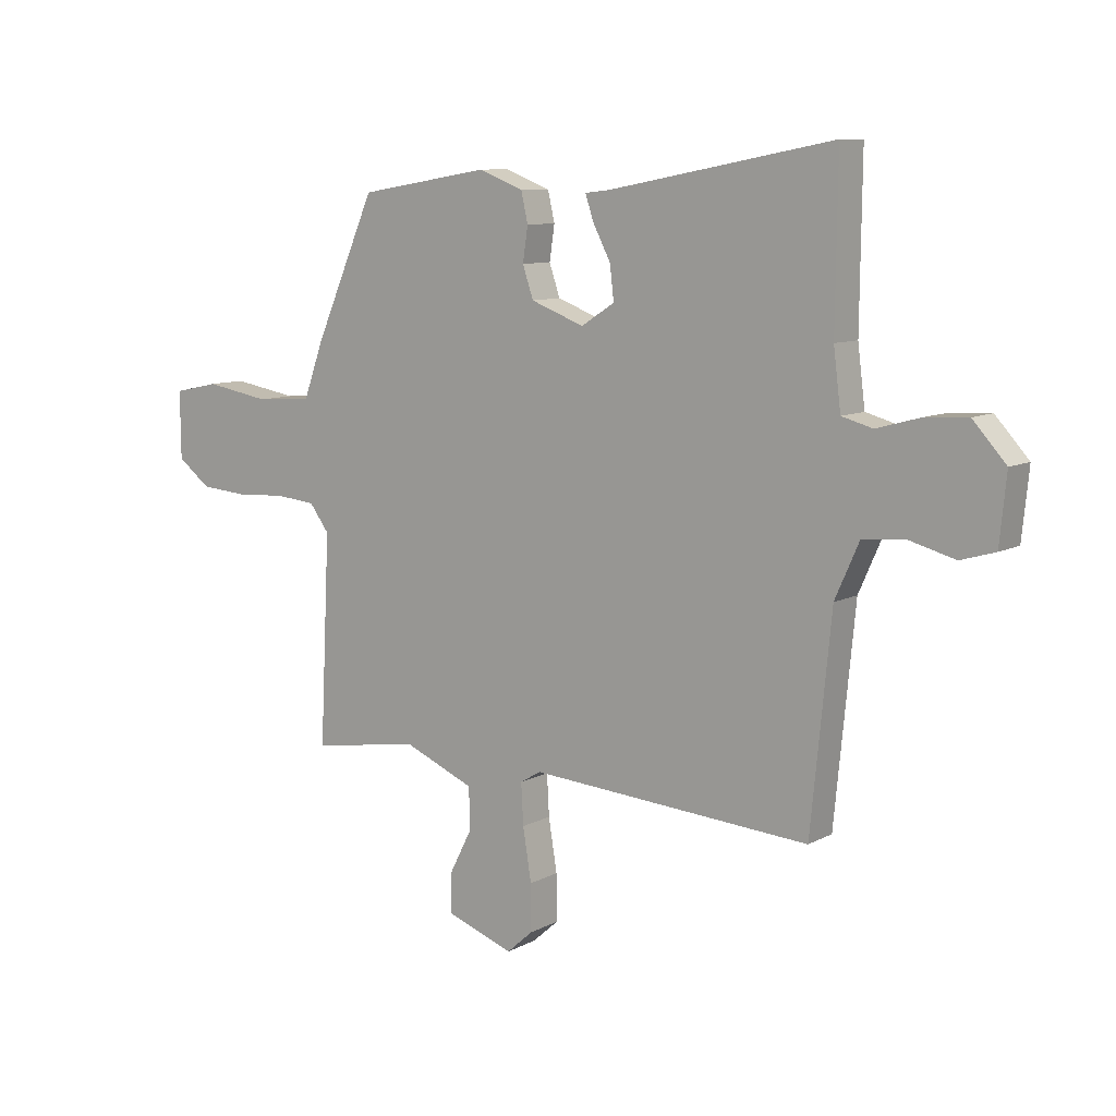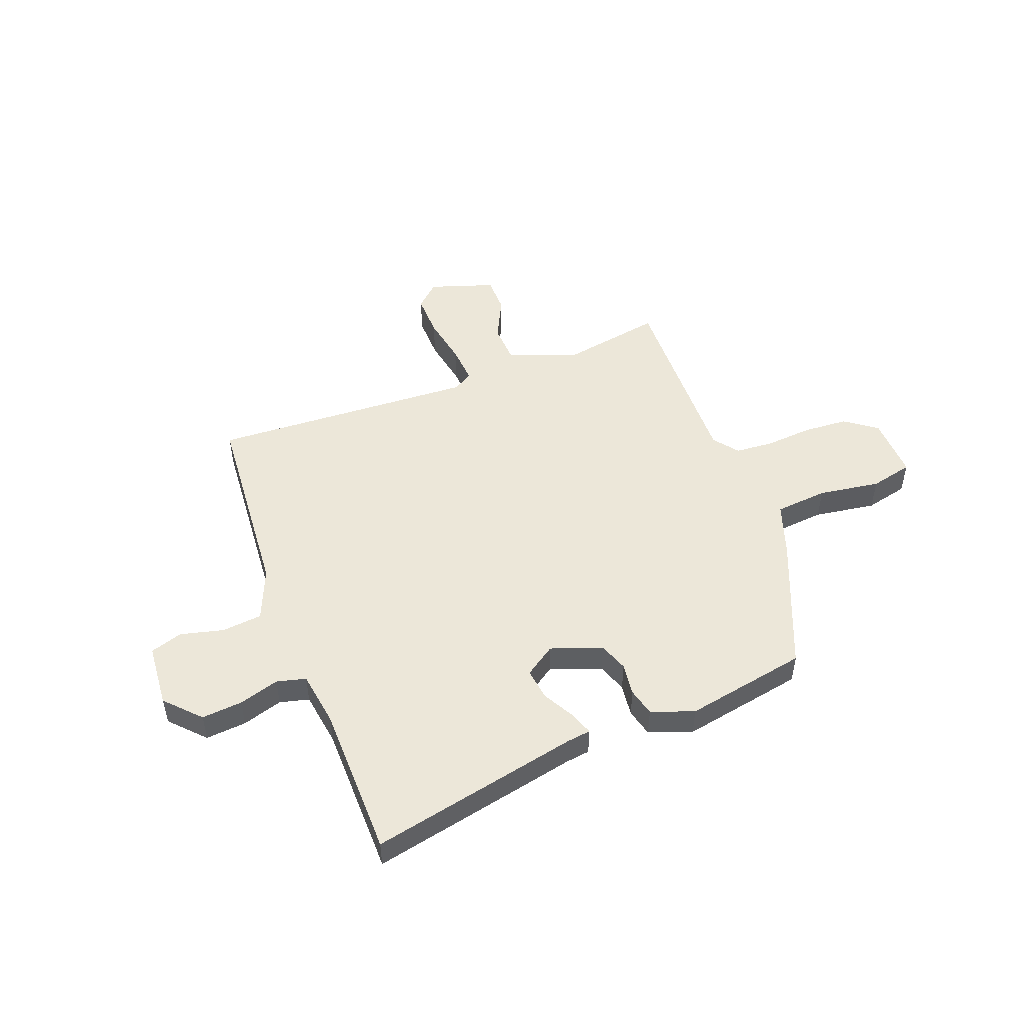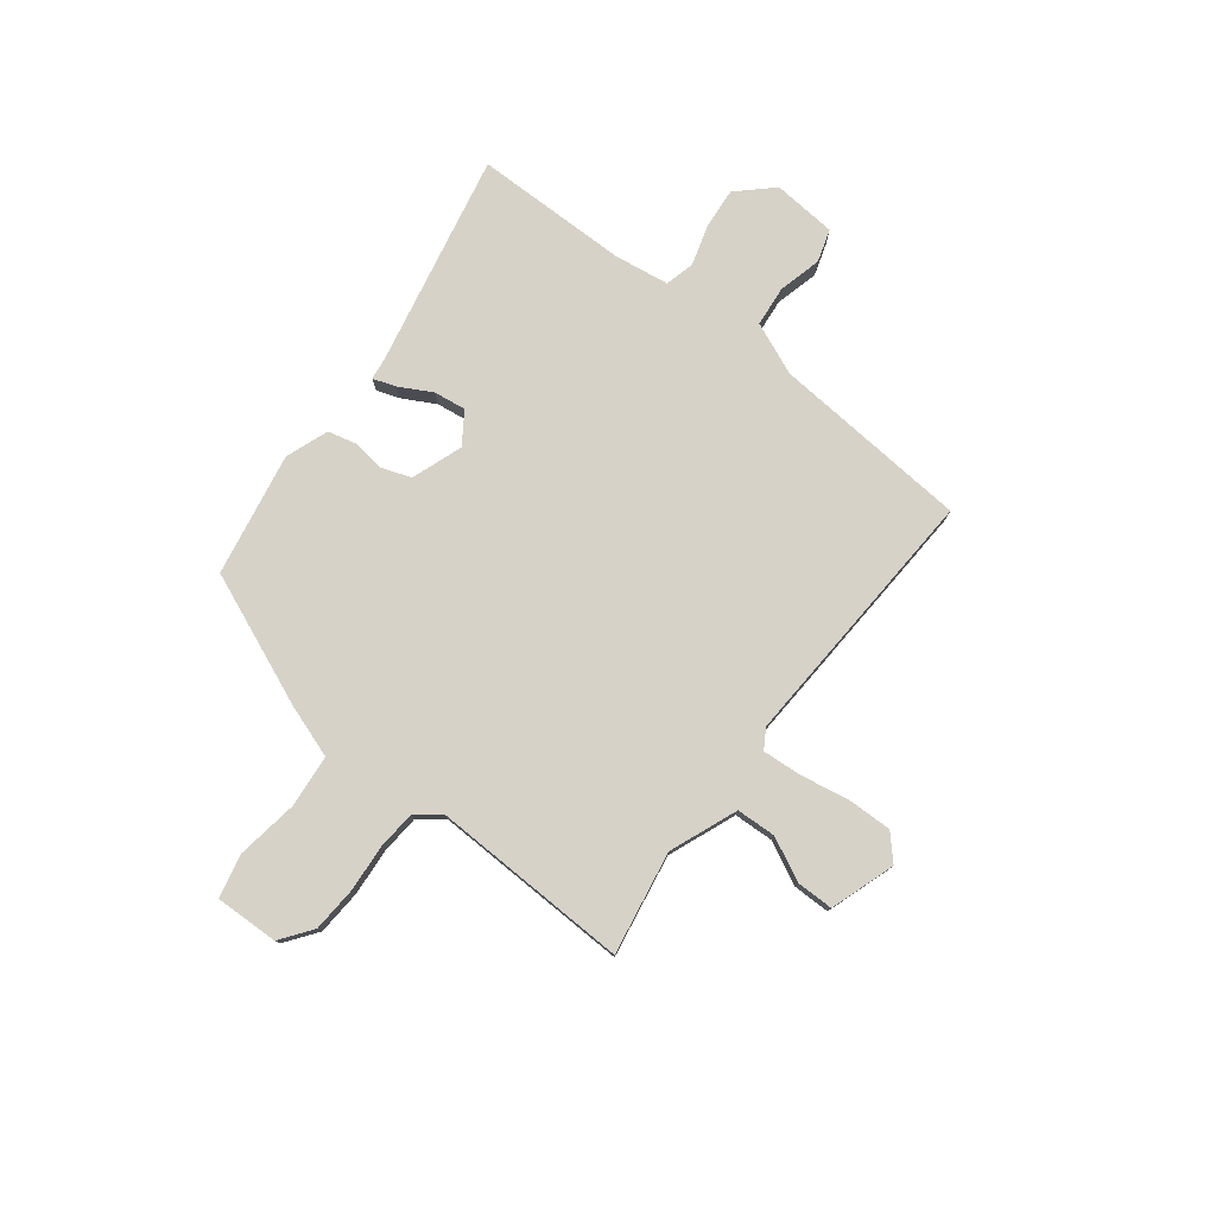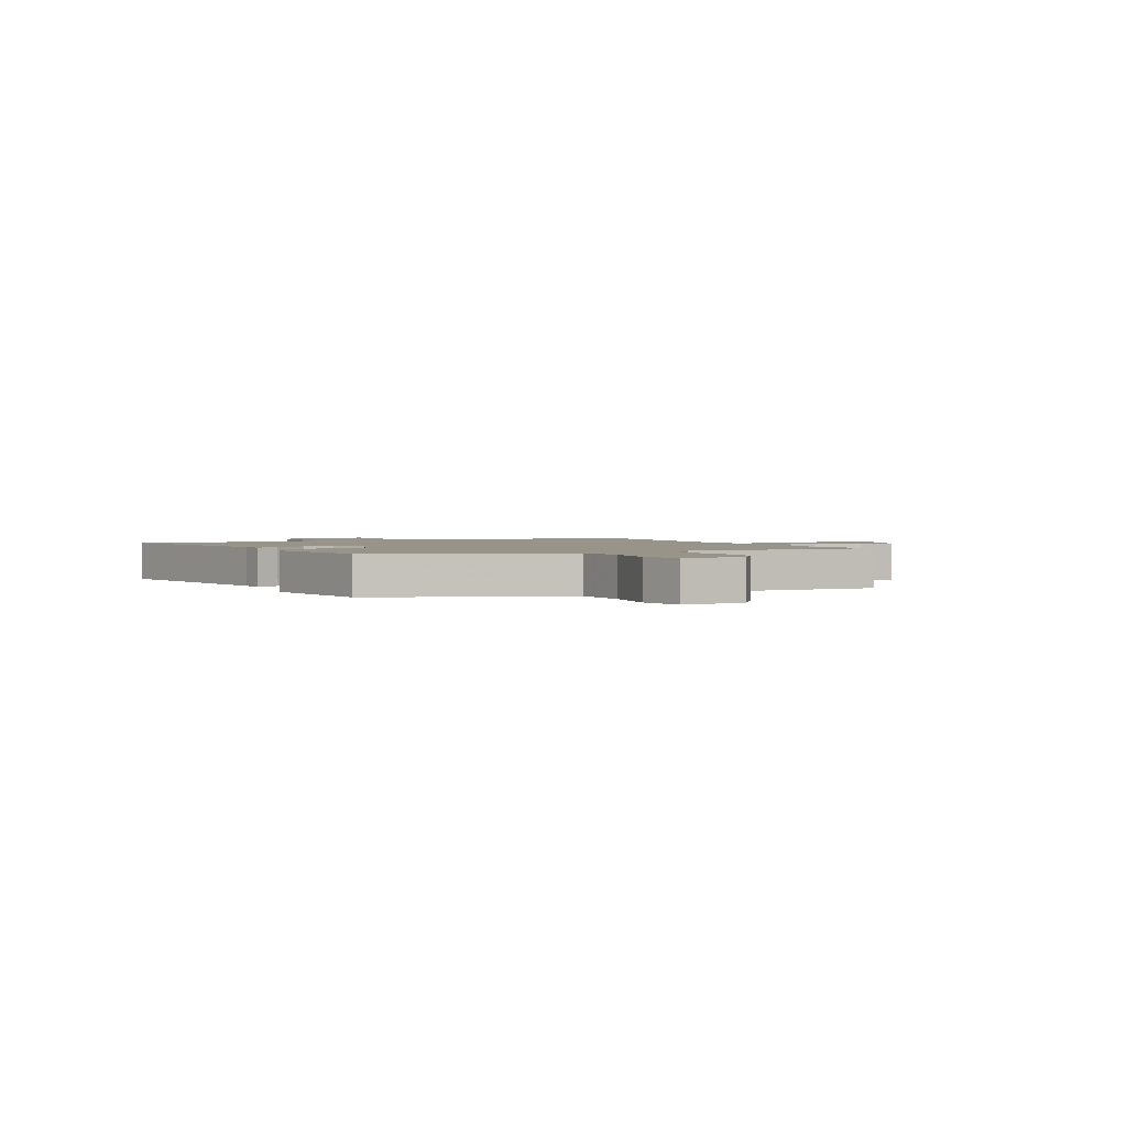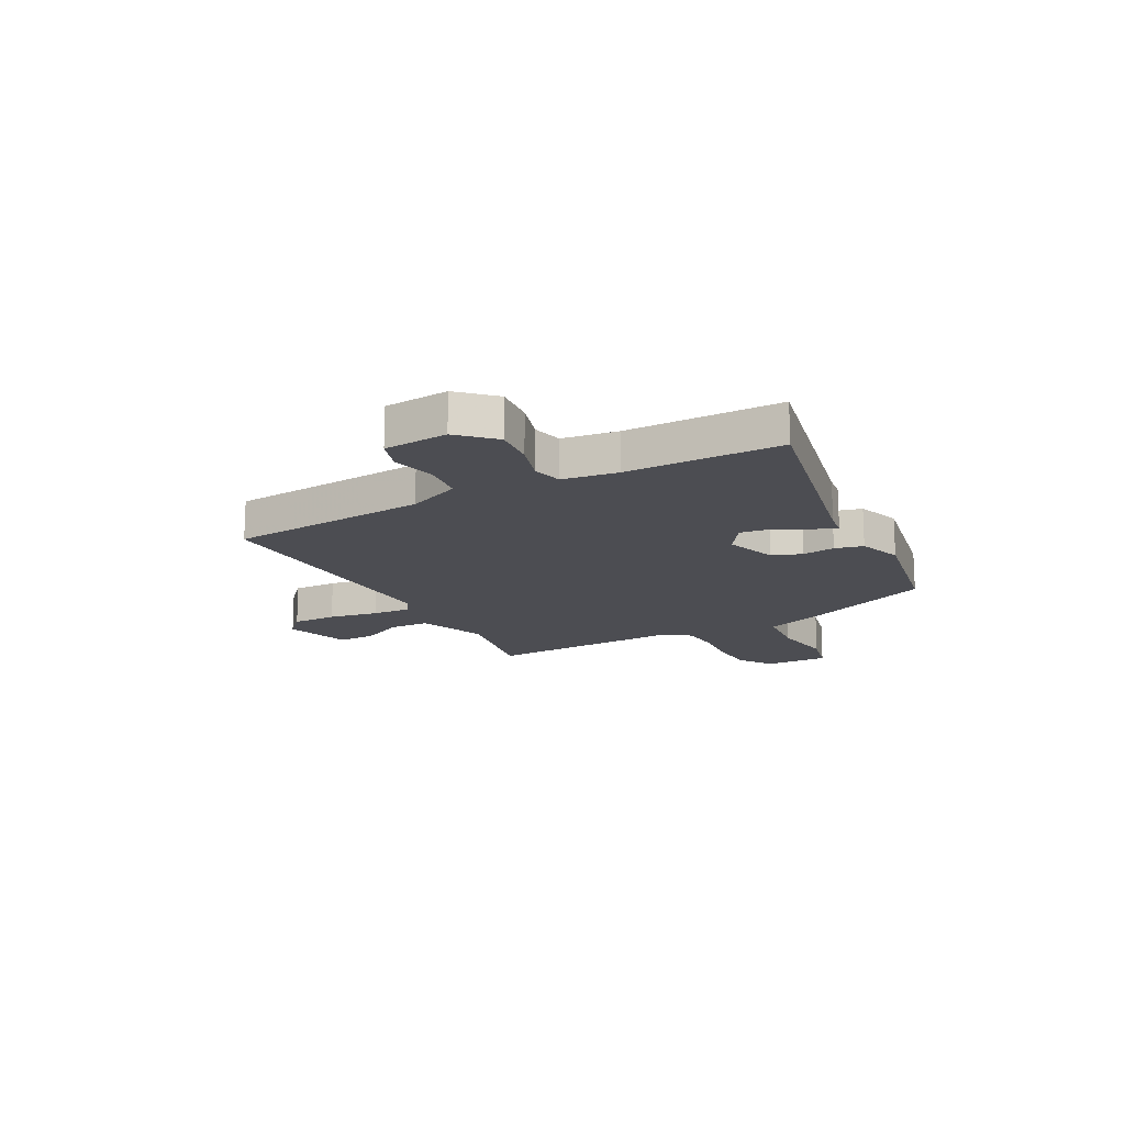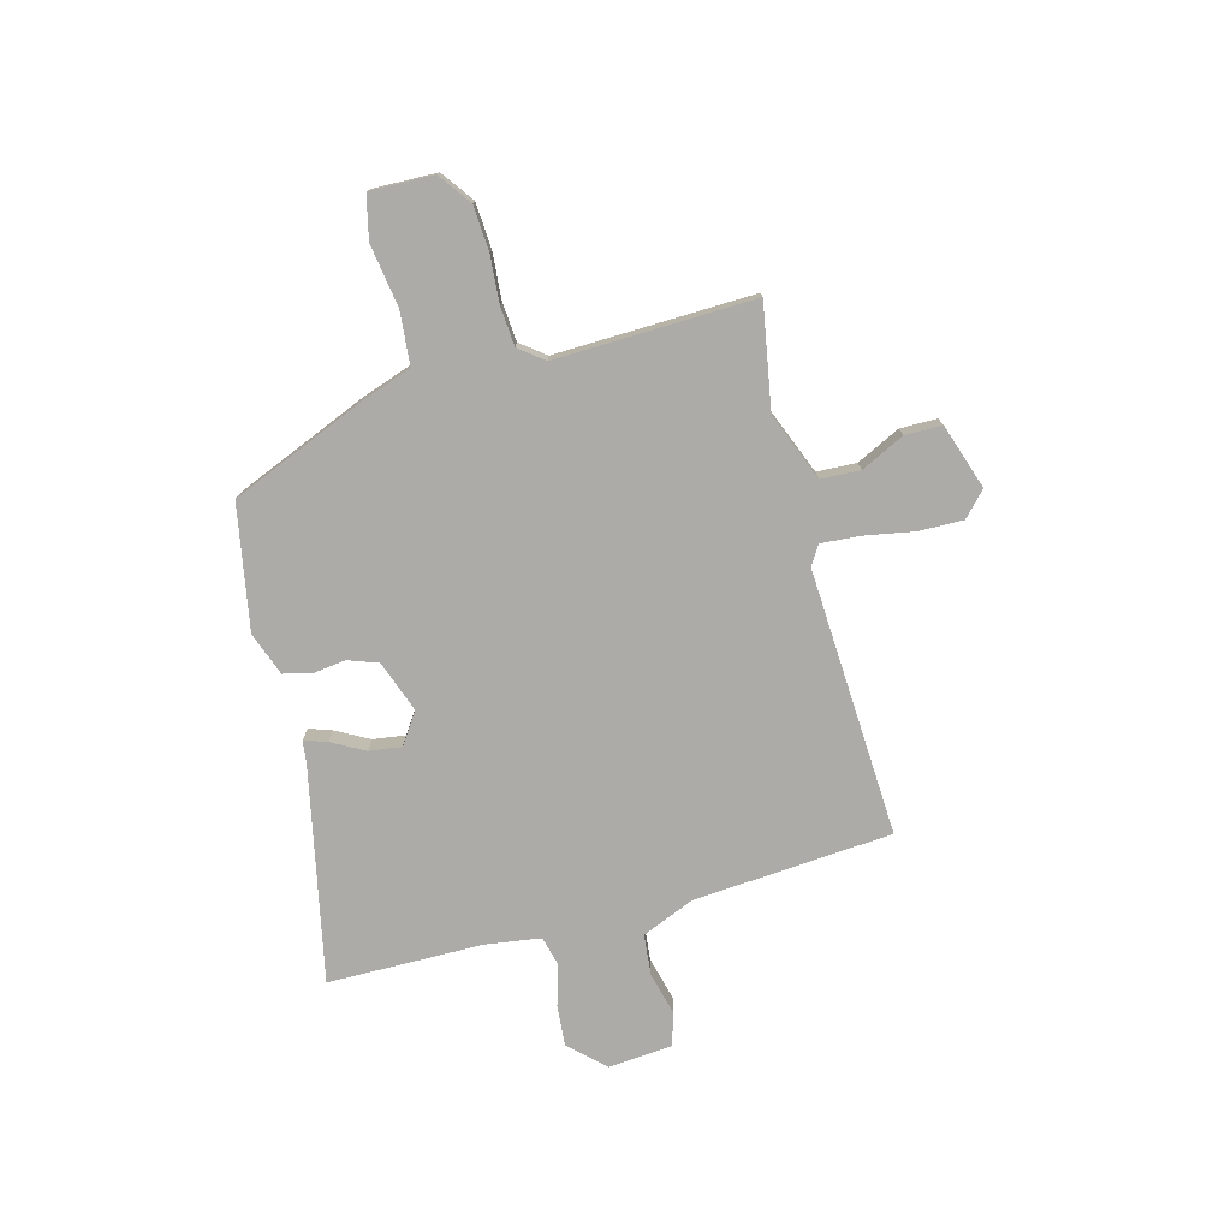
<metadata>
{"format":"obj","ext":"obj","renderer":"f3d","projection":"perspective","resolution":1024,"background":"white","views":[{"elev":9.3,"azim":-143.6,"up":"+Z"},{"elev":50.1,"azim":-22.1,"up":"+Y"},{"elev":78.1,"azim":126.6,"up":"+Y"},{"elev":1.9,"azim":62.2,"up":"+Y"},{"elev":-16.4,"azim":-63.1,"up":"+Y"},{"elev":-76.2,"azim":103.8,"up":"+Y"}]}
</metadata>
<code>
v -0.485 0.07 -0.502
v -0.521 0.07 -0.131
v -0.564 0.07 -0.034
v -0.64 0.07 -0.028
v -0.721 0.07 -0.05
v -0.782 0.07 -0.032
v -0.794 0.07 0.088
v -0.735 0.07 0.153
v -0.658 0.07 0.148
v -0.582 0.07 0.127
v -0.527 0.07 0.142
v -0.514 0.07 0.246
v -0.517 0.07 0.535
v -0.119 0.07 0.46
v -0.074 0.07 0.455
v -0.088 0.07 0.412
v -0.12 0.07 0.35
v -0.127 0.07 0.29
v -0.068 0.07 0.252
v 0.027 0.07 0.288
v 0.046 0.07 0.344
v 0.037 0.07 0.405
v 0.049 0.07 0.458
v 0.129 0.07 0.489
v 0.361 0.07 0.451
v 0.469 0.07 0.205
v 0.505 0.07 0.106
v 0.605 0.07 0.099
v 0.721 0.07 0.119
v 0.802 0.07 0.102
v 0.801 0.07 -0.017
v 0.742 0.07 -0.062
v 0.657 0.07 -0.069
v 0.569 0.07 -0.064
v 0.497 0.07 -0.071
v 0.462 0.07 -0.118
v 0.48 0.07 -0.489
v 0.286 0.07 -0.459
v 0.16 0.07 -0.512
v 0.158 0.07 -0.586
v 0.199 0.07 -0.666
v 0.2 0.07 -0.735
v 0.079 0.07 -0.778
v 0.033 0.07 -0.737
v 0.033 0.07 -0.654
v 0.048 0.07 -0.561
v 0.052 0.07 -0.488
v 0.015 0.07 -0.466
v -0.485 0 -0.502
v -0.521 0 -0.131
v -0.564 0 -0.034
v -0.64 0 -0.028
v -0.721 0 -0.05
v -0.782 0 -0.032
v -0.794 0 0.088
v -0.735 0 0.153
v -0.658 0 0.148
v -0.582 0 0.127
v -0.527 0 0.142
v -0.514 0 0.246
v -0.517 0 0.535
v -0.119 0 0.46
v -0.074 0 0.455
v -0.088 0 0.412
v -0.12 0 0.35
v -0.127 0 0.29
v -0.068 0 0.252
v 0.027 0 0.288
v 0.046 0 0.344
v 0.037 0 0.405
v 0.049 0 0.458
v 0.129 0 0.489
v 0.361 0 0.451
v 0.469 0 0.205
v 0.505 0 0.106
v 0.605 0 0.099
v 0.721 0 0.119
v 0.802 0 0.102
v 0.801 0 -0.017
v 0.742 0 -0.062
v 0.657 0 -0.069
v 0.569 0 -0.064
v 0.497 0 -0.071
v 0.462 0 -0.118
v 0.48 0 -0.489
v 0.286 0 -0.459
v 0.16 0 -0.512
v 0.158 0 -0.586
v 0.199 0 -0.666
v 0.2 0 -0.735
v 0.079 0 -0.778
v 0.033 0 -0.737
v 0.033 0 -0.654
v 0.048 0 -0.561
v 0.052 0 -0.488
v 0.015 0 -0.466
f 44 45 46
f 43 44 46
f 42 43 46
f 41 42 46
f 40 41 46
f 39 40 46 47
f 38 39 47 48
f 36 37 38
f 32 33 34
f 31 32 34
f 30 31 34
f 29 30 34
f 28 29 34
f 27 28 34 35
f 27 35 36
f 26 27 36
f 25 26 36
f 24 25 36
f 23 24 36
f 22 23 36
f 21 22 36
f 14 15 16 17
f 14 17 18
f 13 14 18
f 12 13 18
f 11 12 18 19
f 8 9 10
f 7 8 10
f 6 7 10
f 5 6 10
f 4 5 10
f 10 11 19
f 4 10 19
f 3 4 19
f 48 1 2
f 3 19 20
f 2 3 20
f 48 2 20
f 36 38 48
f 21 36 48
f 20 21 48
f 94 93 92
f 94 92 91
f 94 91 90
f 94 90 89
f 94 89 88
f 95 94 88 87
f 96 95 87 86
f 86 85 84
f 82 81 80
f 82 80 79
f 82 79 78
f 82 78 77
f 82 77 76
f 83 82 76 75
f 84 83 75
f 84 75 74
f 84 74 73
f 84 73 72
f 84 72 71
f 84 71 70
f 84 70 69
f 65 64 63 62
f 66 65 62
f 66 62 61
f 66 61 60
f 67 66 60 59
f 58 57 56
f 58 56 55
f 58 55 54
f 58 54 53
f 58 53 52
f 67 59 58
f 67 58 52
f 67 52 51
f 50 49 96
f 68 67 51
f 68 51 50
f 68 50 96
f 96 86 84
f 96 84 69
f 96 69 68
f 1 49 50 2
f 2 50 51 3
f 3 51 52 4
f 4 52 53 5
f 5 53 54 6
f 6 54 55 7
f 7 55 56 8
f 8 56 57 9
f 9 57 58 10
f 10 58 59 11
f 11 59 60 12
f 12 60 61 13
f 13 61 62 14
f 14 62 63 15
f 15 63 64 16
f 16 64 65 17
f 17 65 66 18
f 18 66 67 19
f 19 67 68 20
f 20 68 69 21
f 21 69 70 22
f 22 70 71 23
f 23 71 72 24
f 24 72 73 25
f 25 73 74 26
f 26 74 75 27
f 27 75 76 28
f 28 76 77 29
f 29 77 78 30
f 30 78 79 31
f 31 79 80 32
f 32 80 81 33
f 33 81 82 34
f 34 82 83 35
f 35 83 84 36
f 36 84 85 37
f 37 85 86 38
f 38 86 87 39
f 39 87 88 40
f 40 88 89 41
f 41 89 90 42
f 42 90 91 43
f 43 91 92 44
f 44 92 93 45
f 45 93 94 46
f 46 94 95 47
f 47 95 96 48
f 48 96 49 1

</code>
